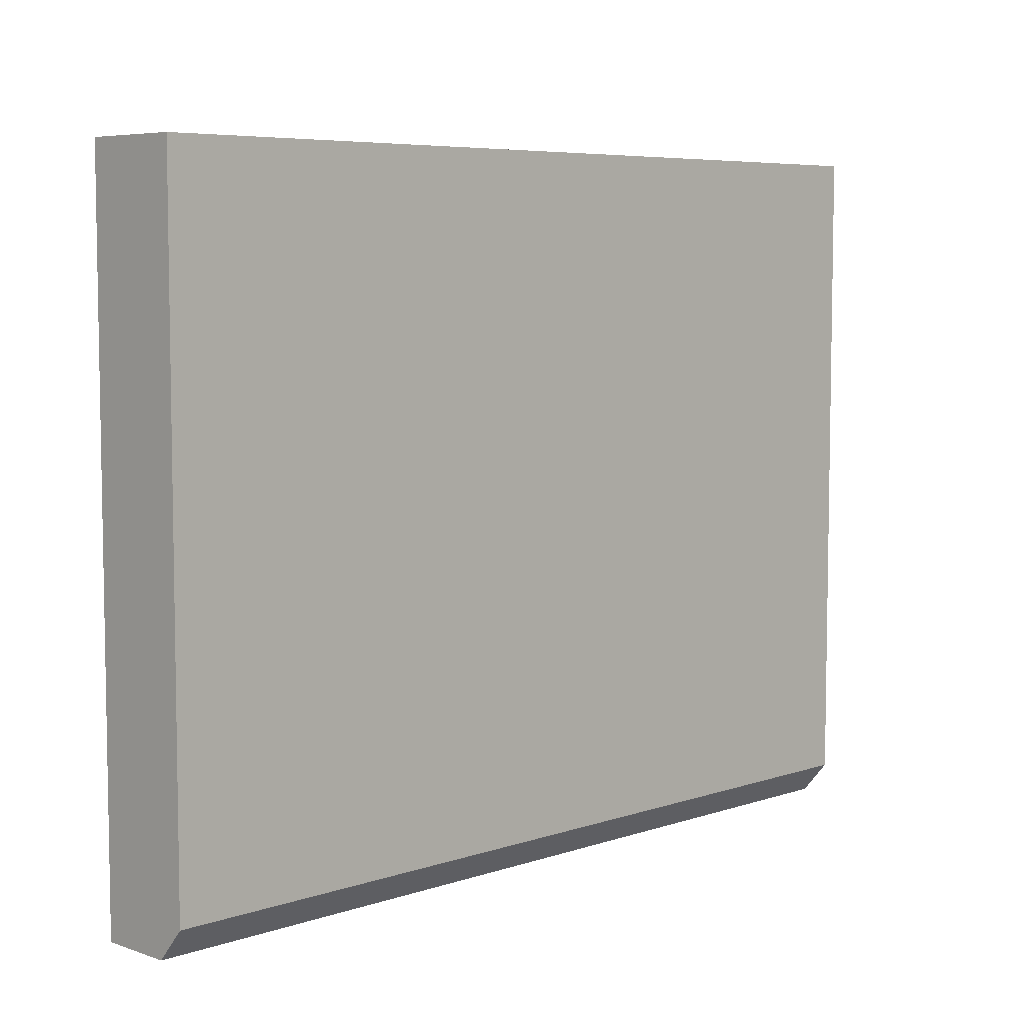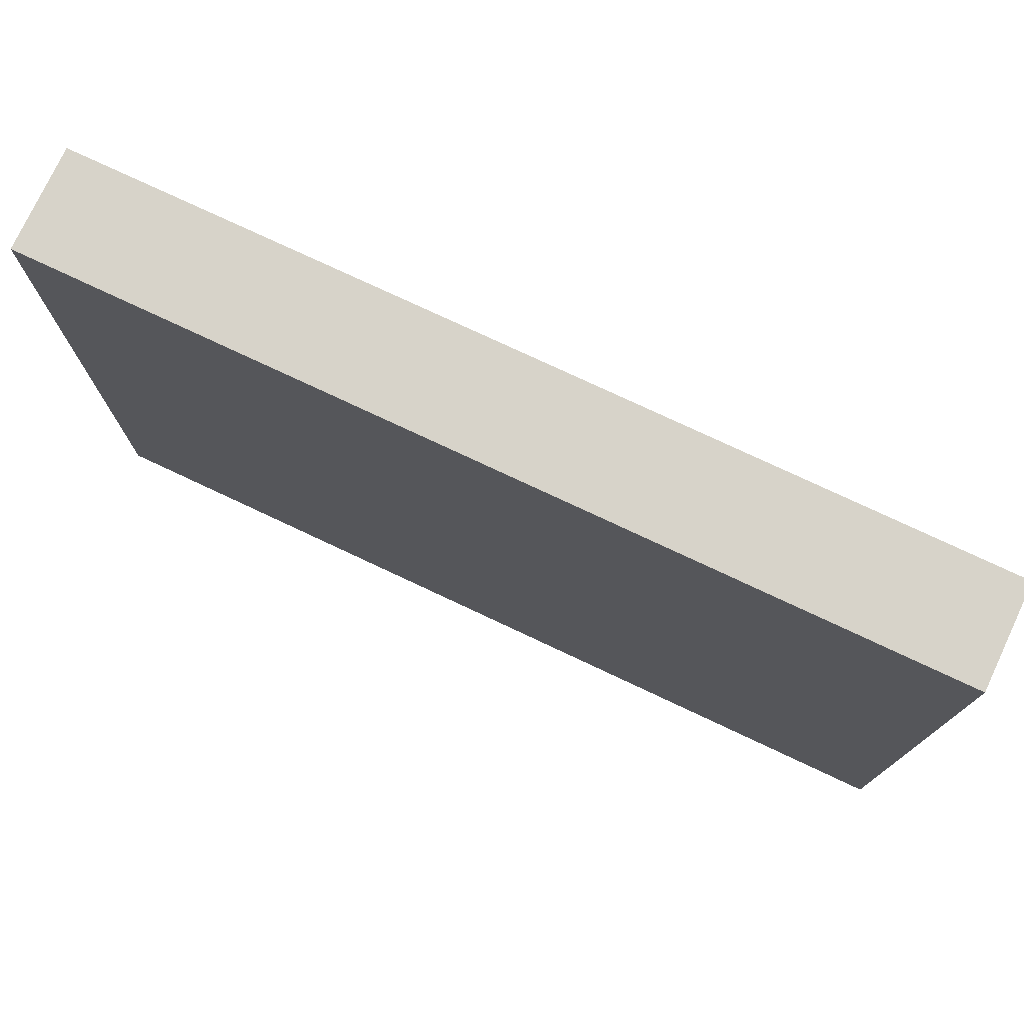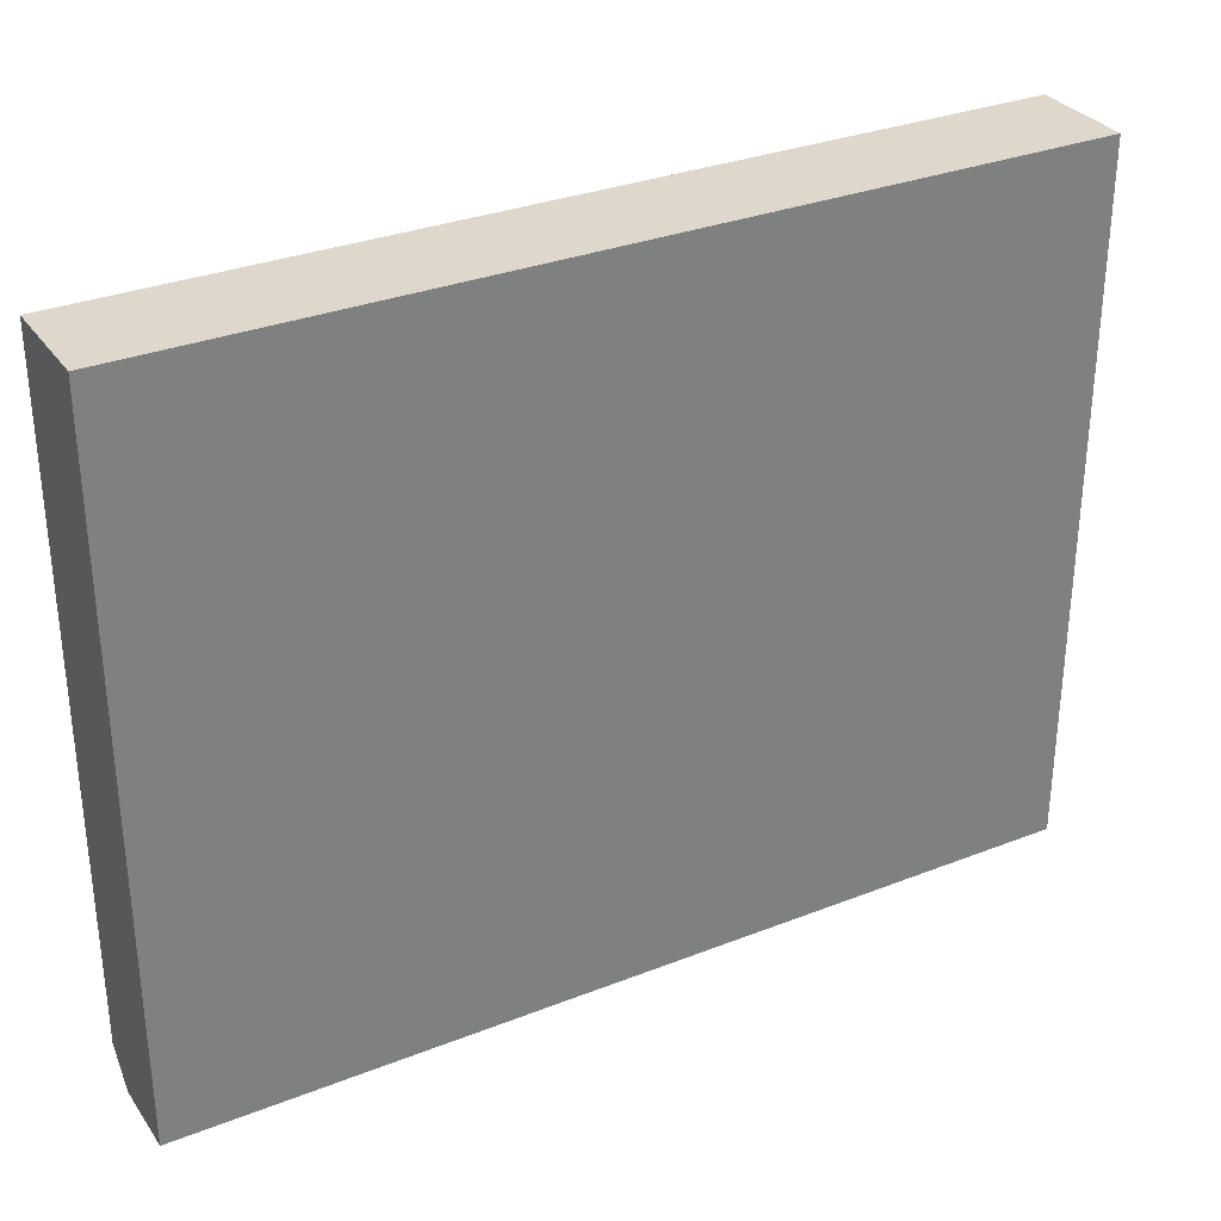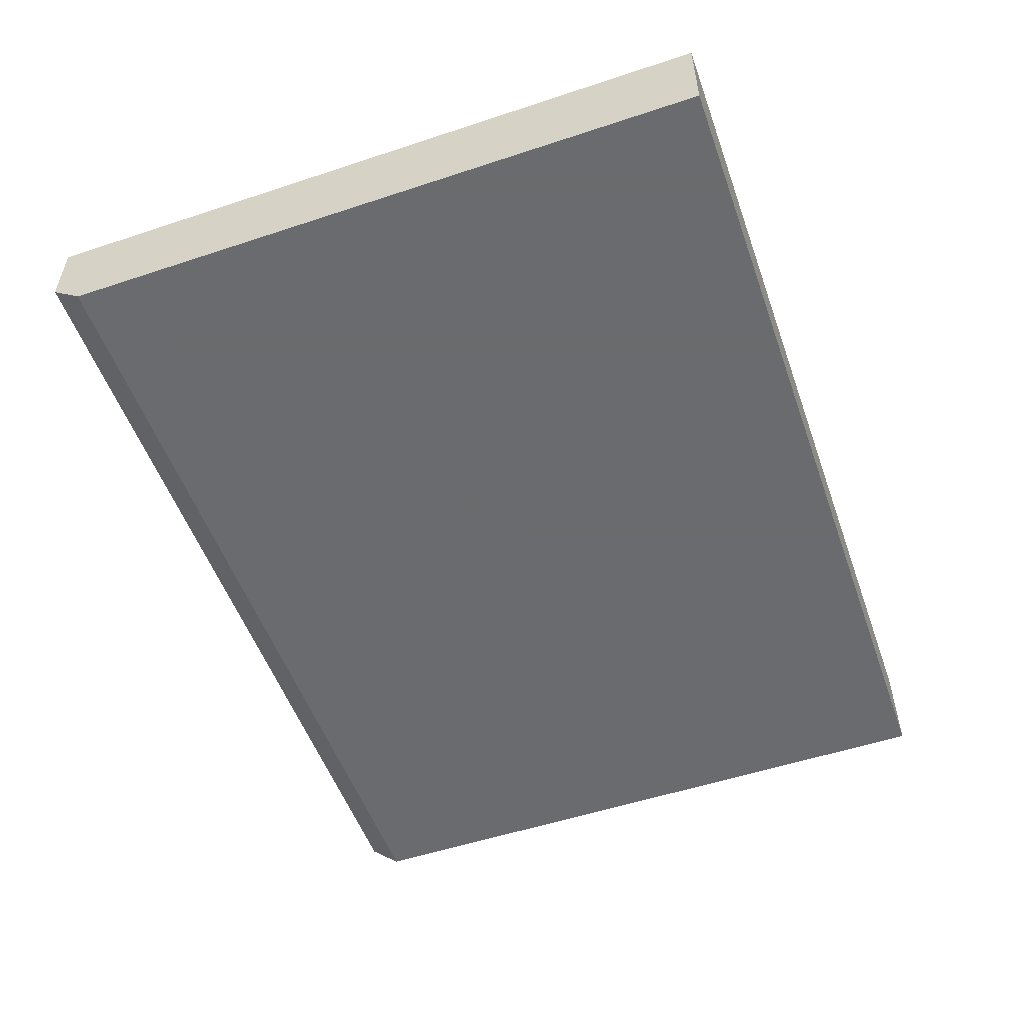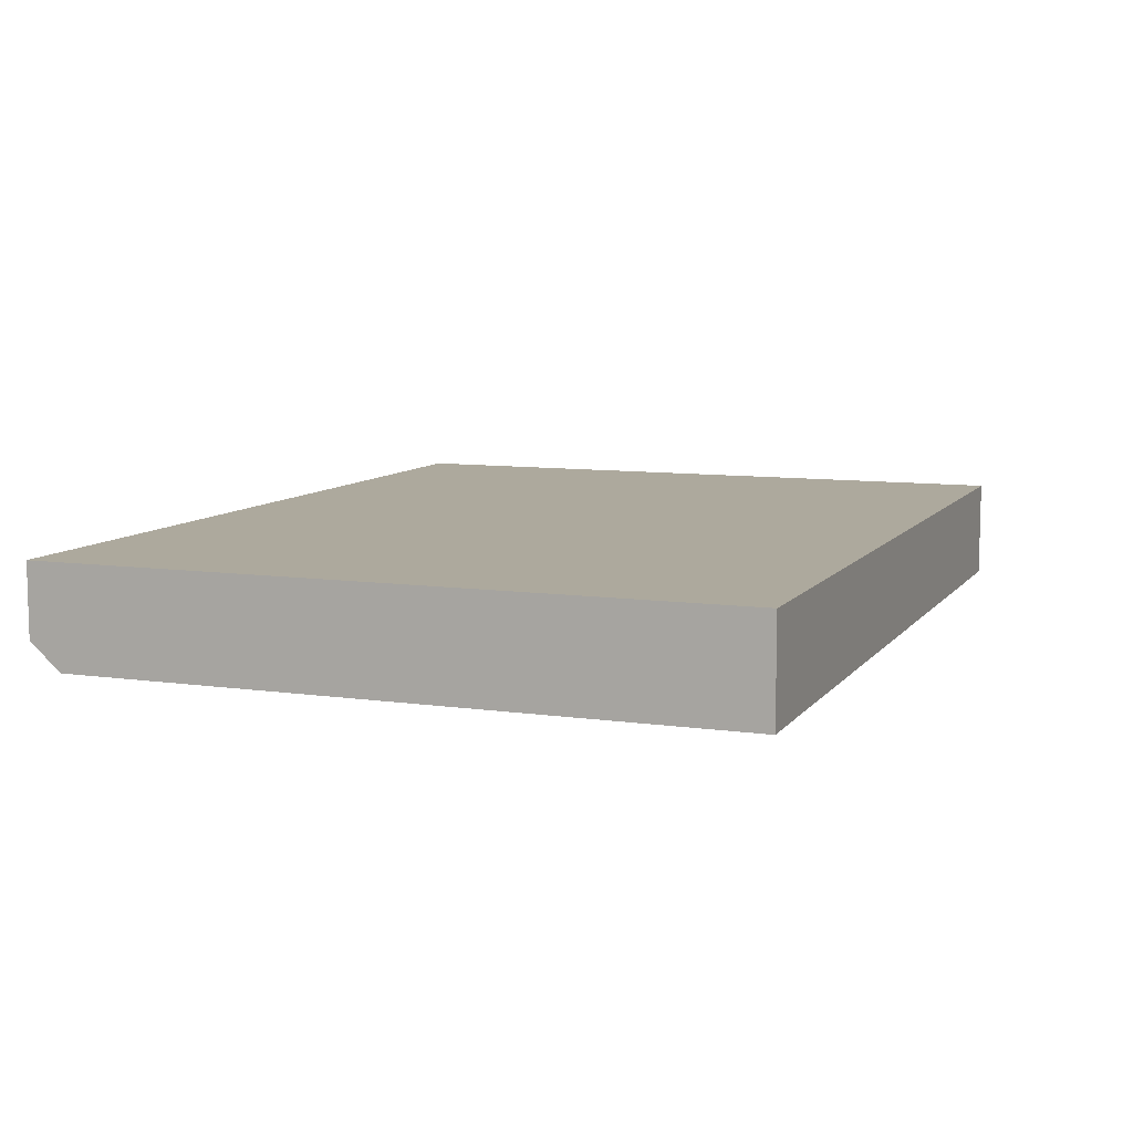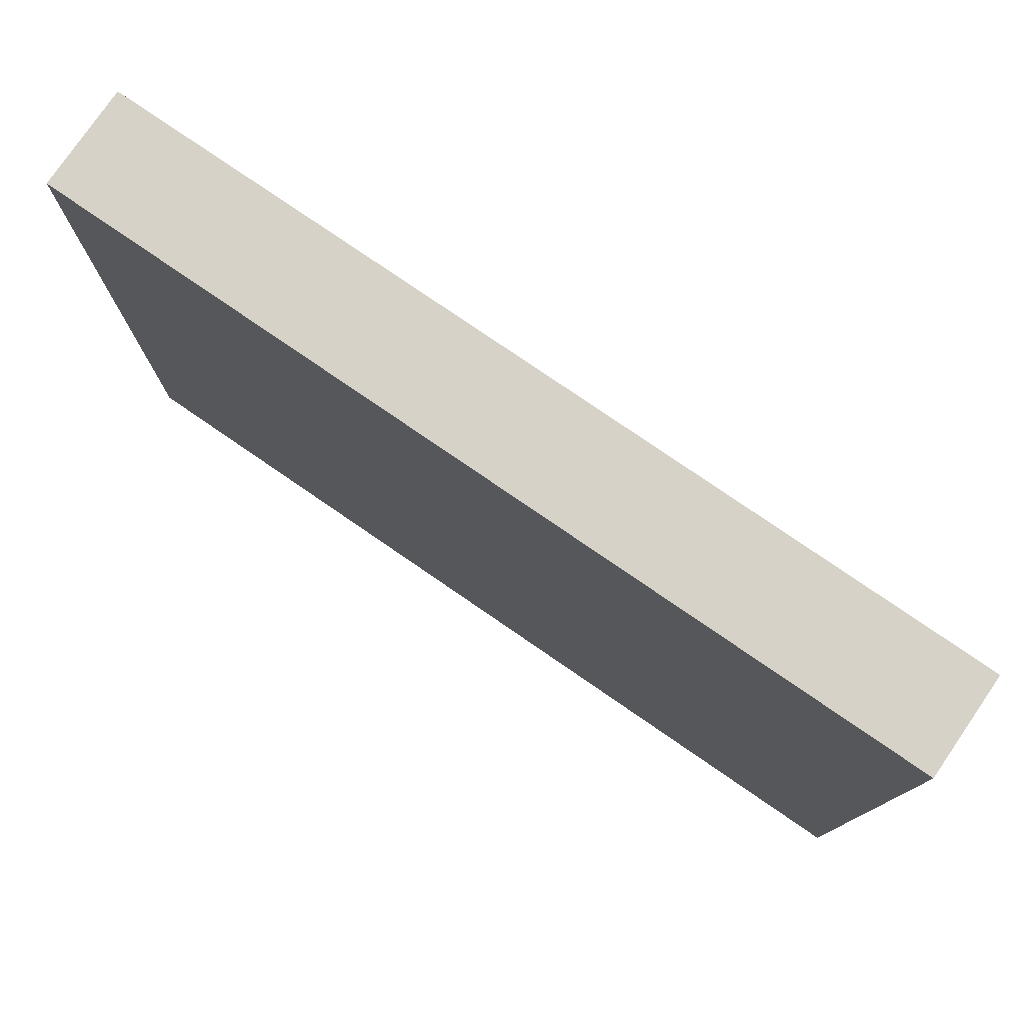
<metadata>
{"format":"obj","ext":"obj","renderer":"f3d","projection":"perspective","resolution":1024,"background":"white","views":[{"elev":6.3,"azim":-44.9,"up":"+Z"},{"elev":76.2,"azim":25.2,"up":"+Z"},{"elev":31.5,"azim":150.9,"up":"+Z"},{"elev":-53.3,"azim":-70.5,"up":"+Y"},{"elev":8.8,"azim":-68.9,"up":"+Y"},{"elev":77.8,"azim":-145.5,"up":"+Z"}]}
</metadata>
<code>
v 0.5303 0.6884 0.2118
v 0.5303 0.5747 0.2118
v 0.5303 0.6884 -0.5704
v -0.4697 0.6884 -0.5704
v -0.4697 0.6884 0.2118
v 0.5 0.5747 -0.5343
v 0.5303 0.5747 -0.5343
v 0.5303 0.6057 -0.5704
v -0.4697 0.5747 -0.5343
v -0.4697 0.6057 -0.5704
v -0.4697 0.5747 0.2118
f 1 2 3
f 1 3 4
f 5 1 4
f 7 3 2
f 7 2 6
f 8 4 3
f 8 7 6
f 8 3 7
f 9 5 4
f 9 8 6
f 9 6 2
f 10 9 4
f 10 4 8
f 10 8 9
f 11 9 2
f 11 5 9
f 11 2 1
f 11 1 5

</code>
